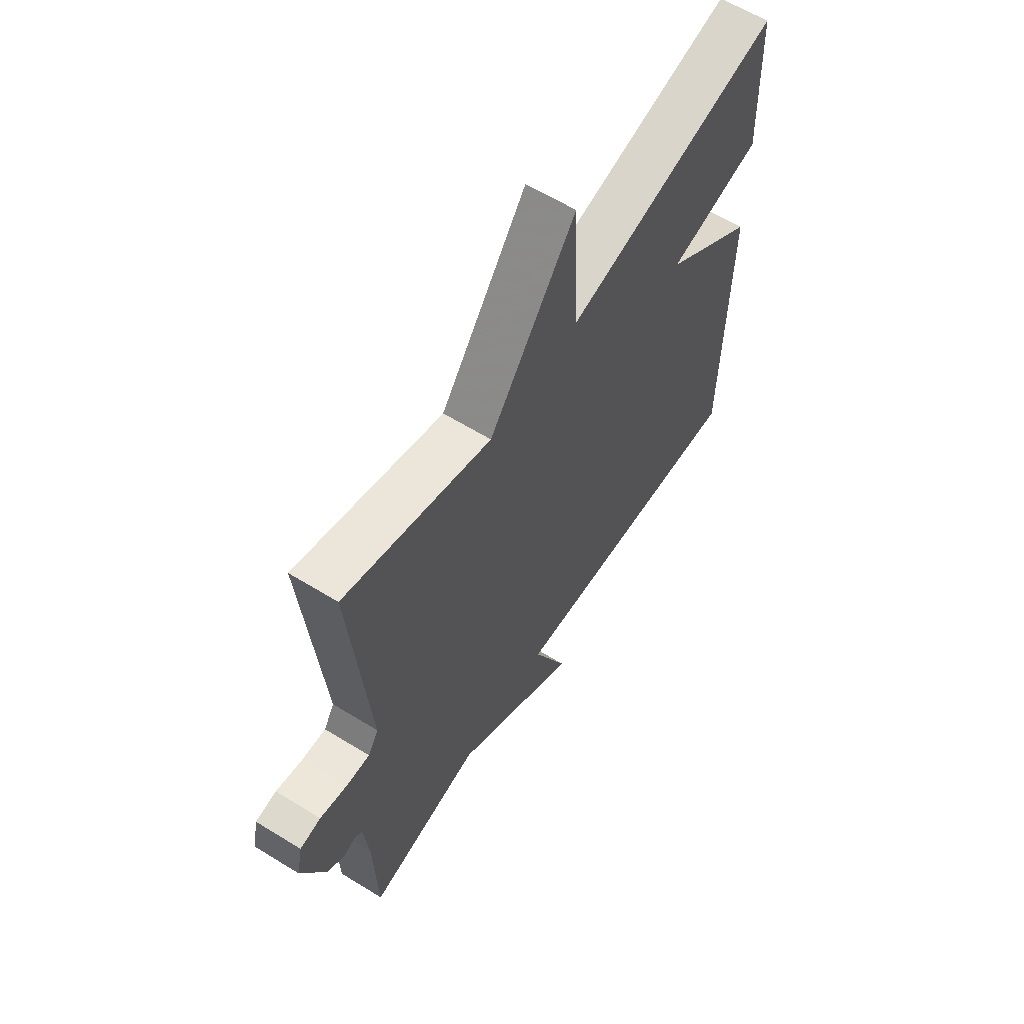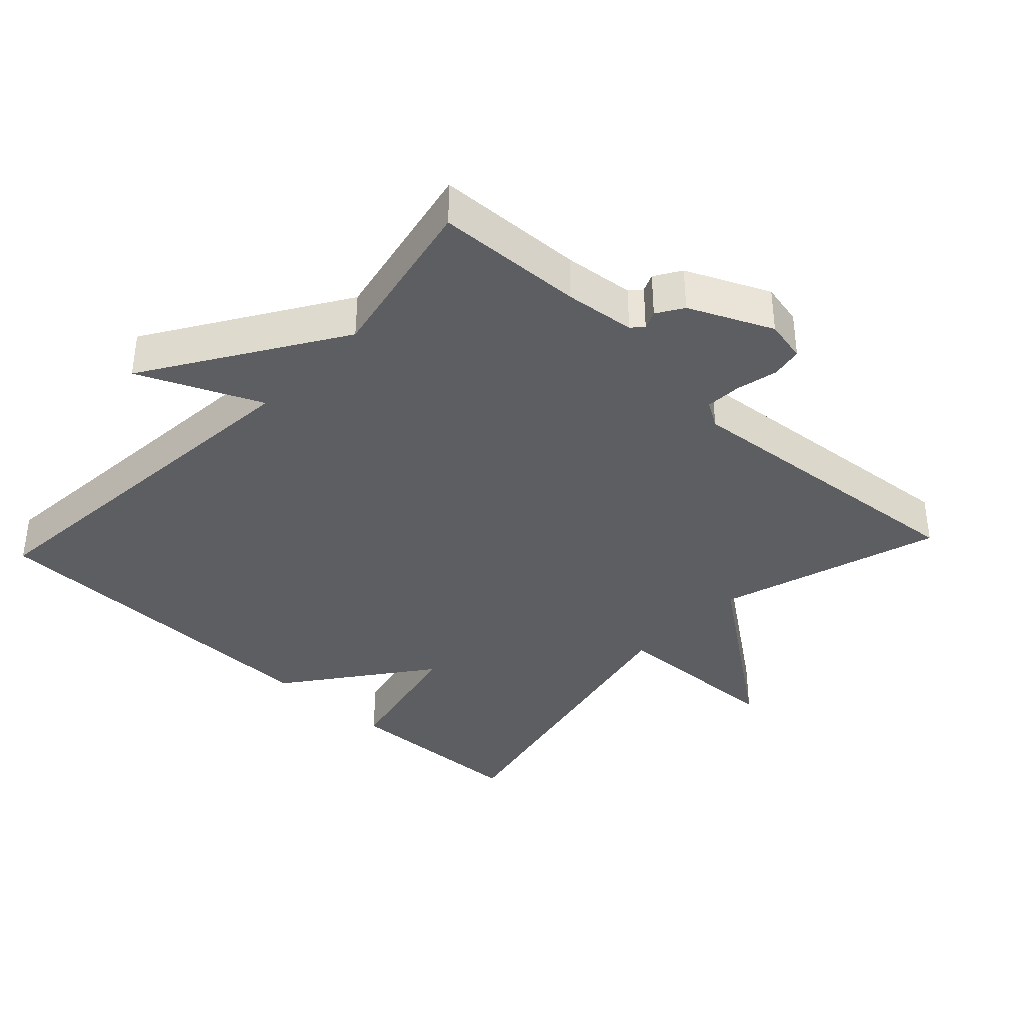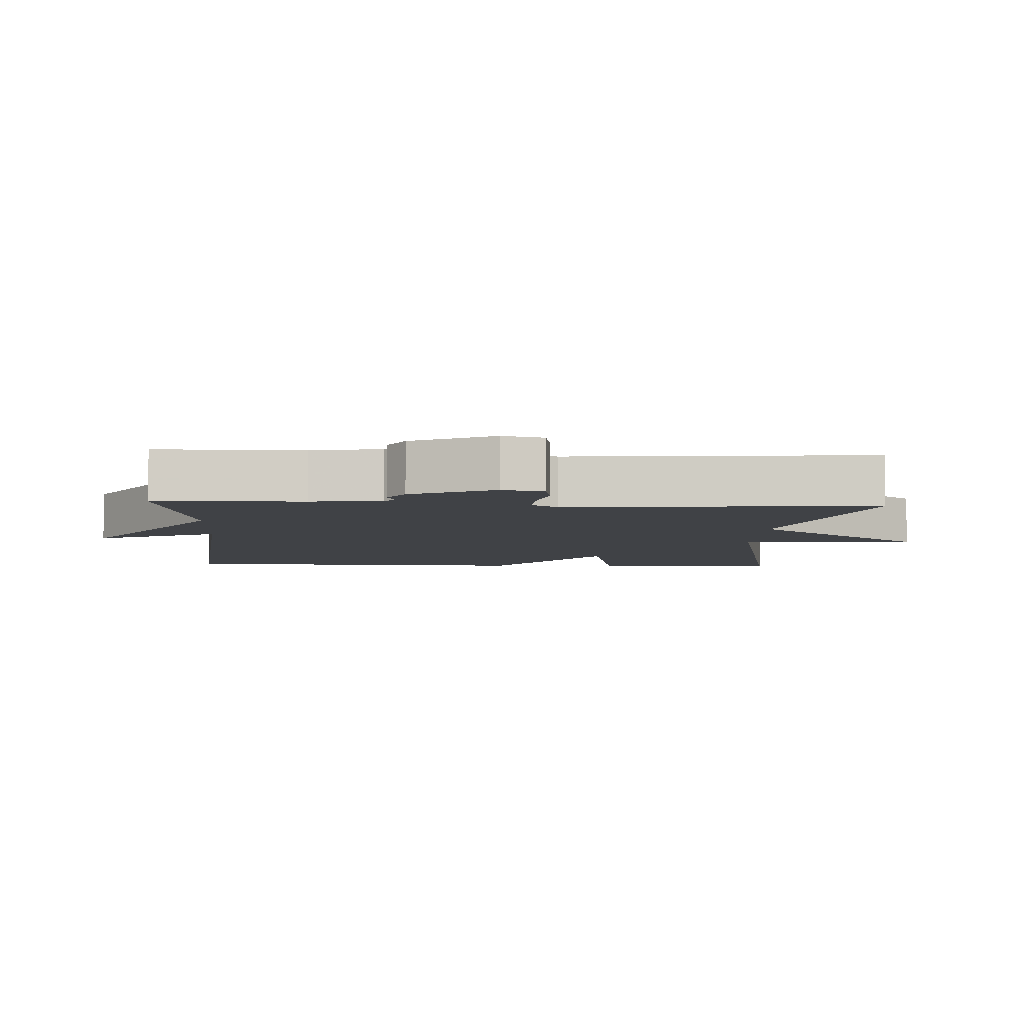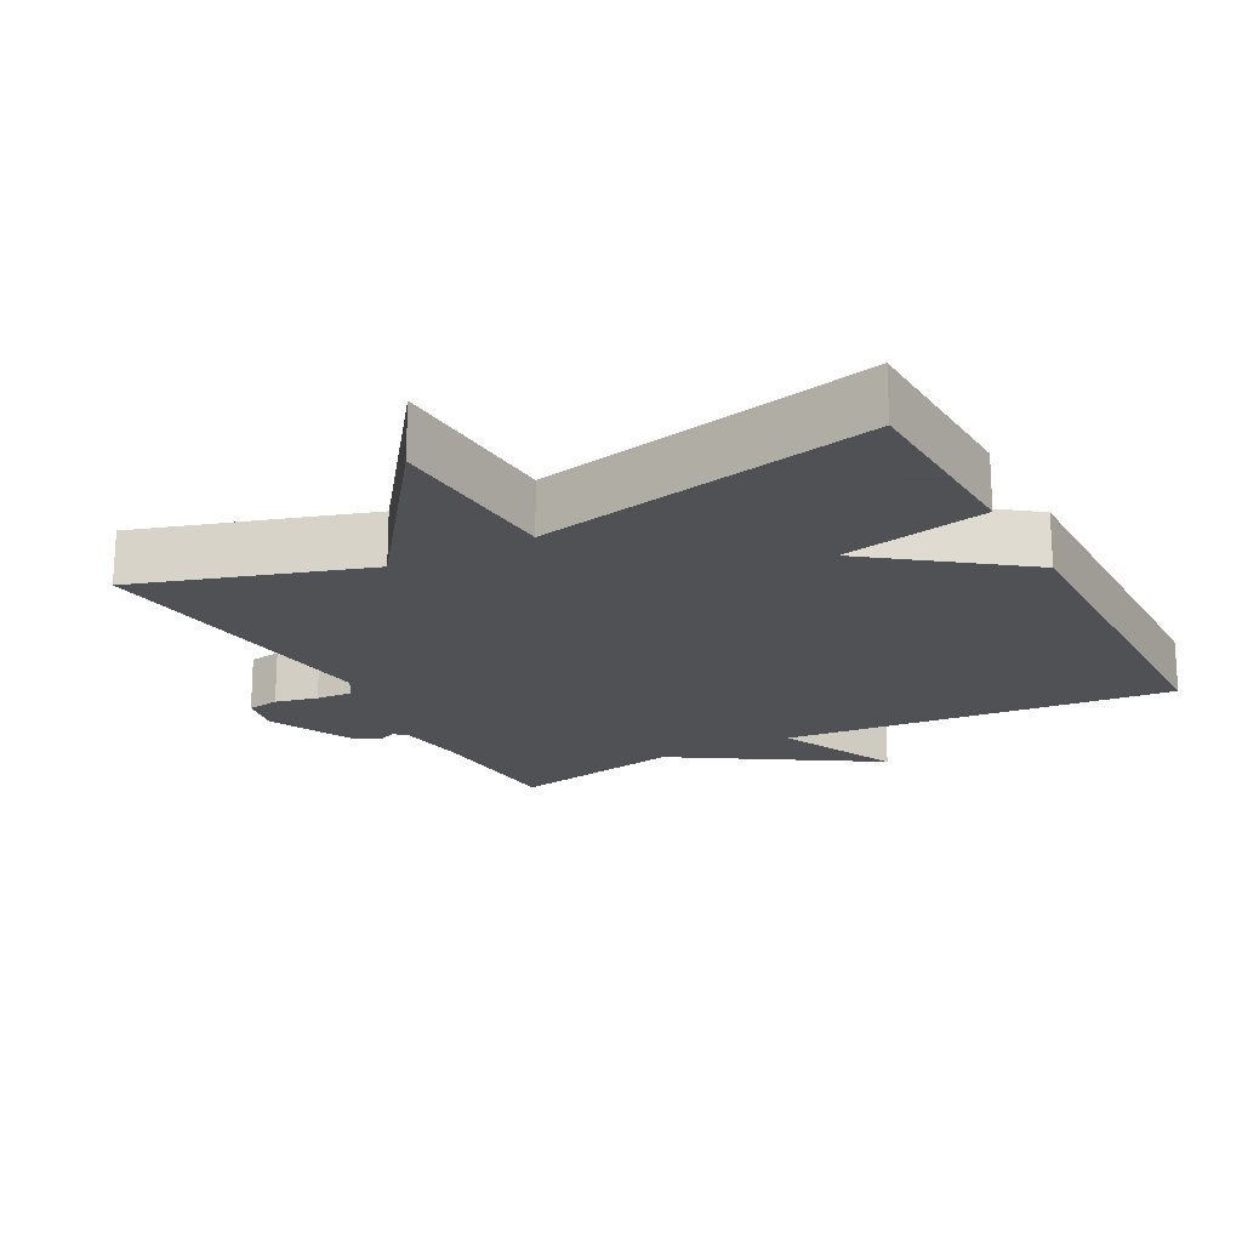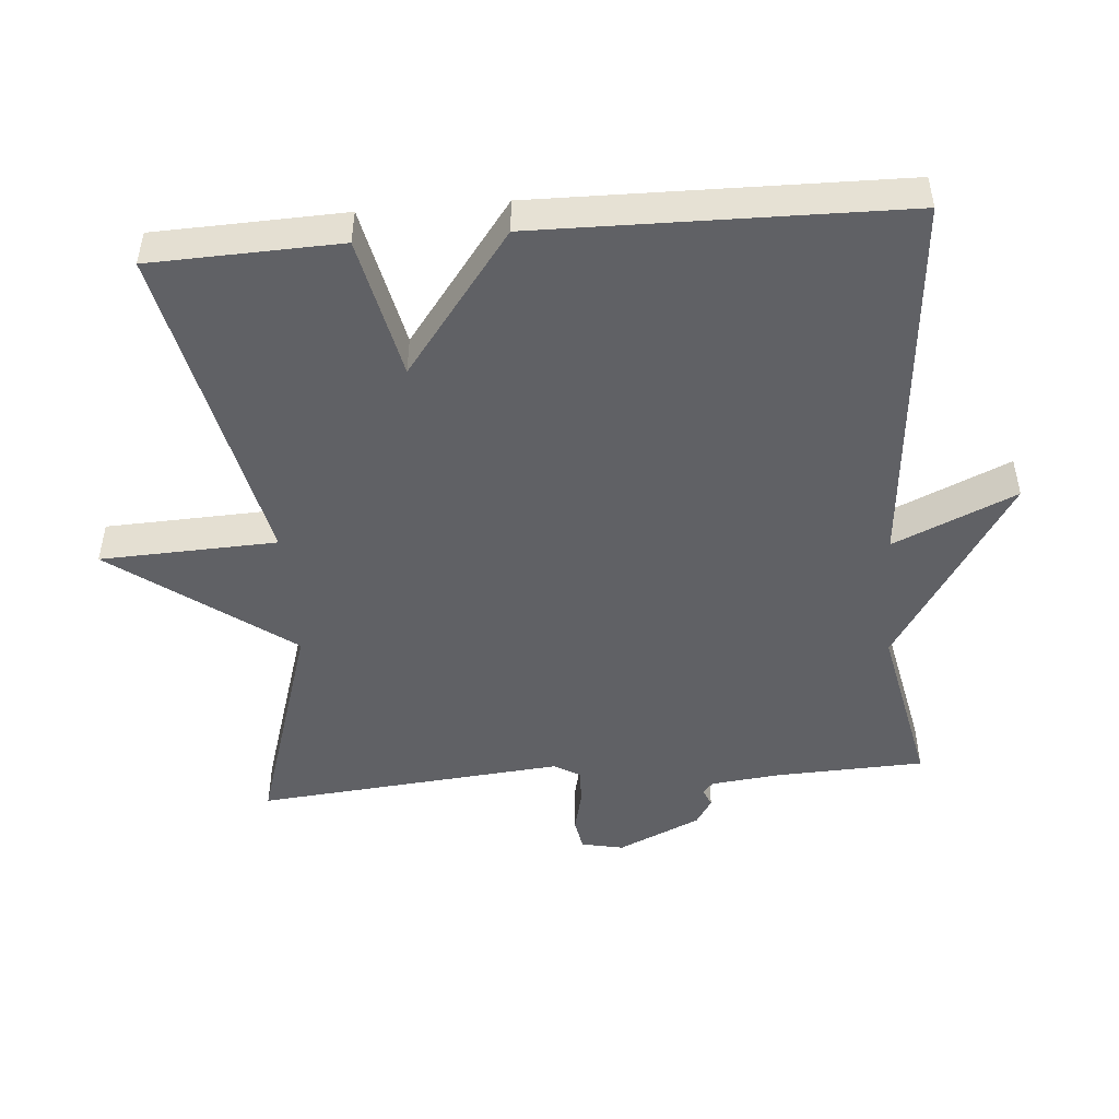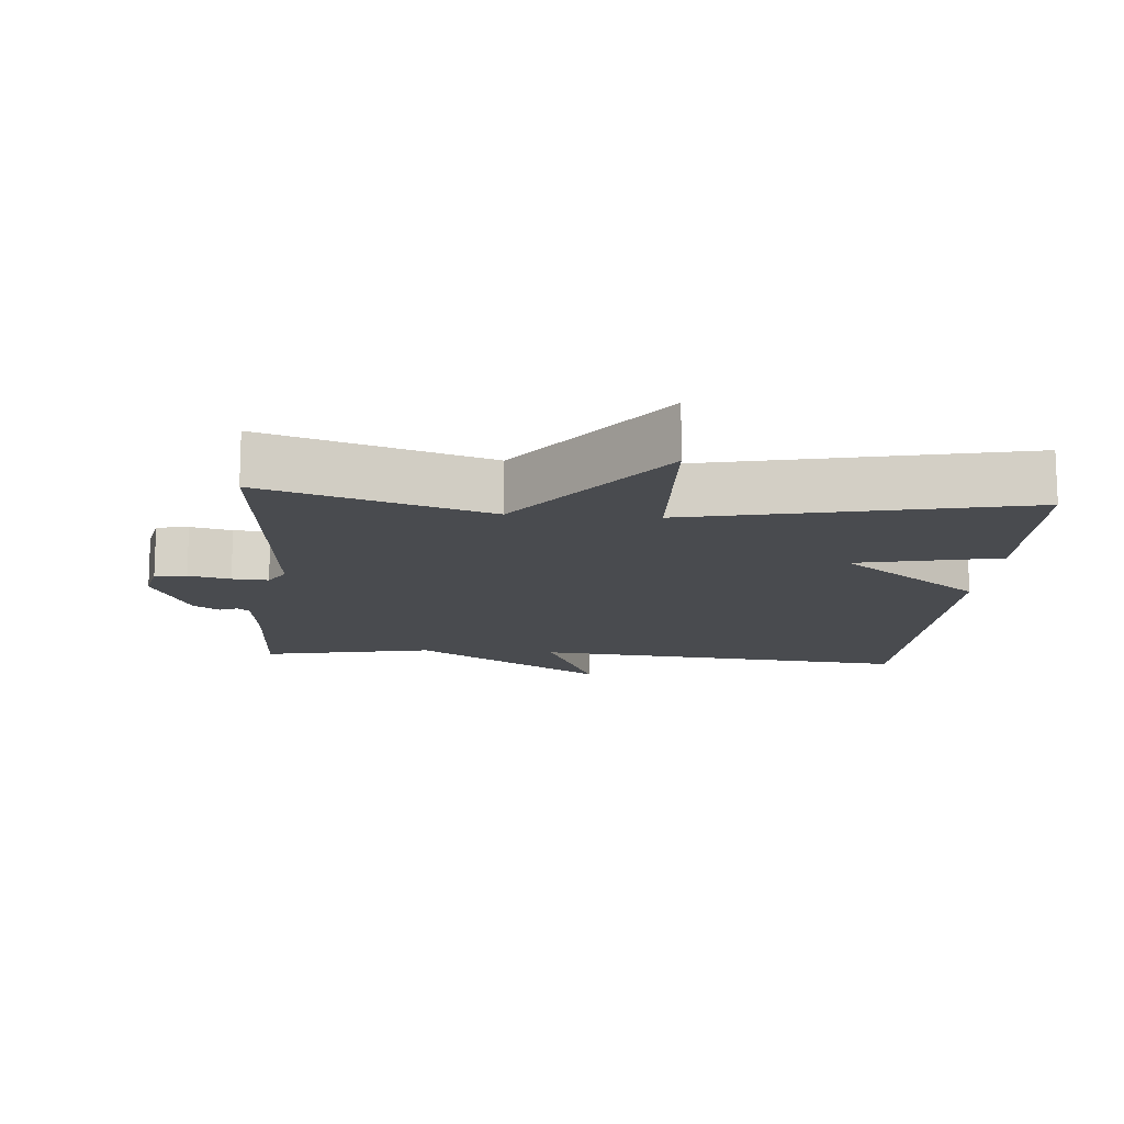
<metadata>
{"format":"obj","ext":"obj","renderer":"f3d","projection":"perspective","resolution":1024,"background":"white","views":[{"elev":61.5,"azim":-57.9,"up":"+Z"},{"elev":-37.5,"azim":-133.1,"up":"+Y"},{"elev":-6.2,"azim":-93.3,"up":"+Y"},{"elev":-19.5,"azim":28.2,"up":"+Y"},{"elev":-48.3,"azim":94.8,"up":"+Y"},{"elev":-13.8,"azim":-4.7,"up":"+Y"}]}
</metadata>
<code>
v 0.5 0.07 -0.5
v -0.052 0.07 -0.45
v 0.026 0.07 -0.627
v -0.252 0.07 -0.45
v -0.5 0.07 -0.5
v -0.508 0.07 -0.286
v -0.519 0.07 -0.184
v -0.536 0.07 -0.169
v -0.562 0.07 -0.18
v -0.6 0.07 -0.156
v -0.654 0.07 -0.036
v -0.641 0.07 0.025
v -0.595 0.07 0.033
v -0.535 0.07 0.019
v -0.483 0.07 0.016
v -0.46 0.07 0.054
v -0.5 0.07 0.5
v -0.177 0.07 0.398
v 0.013 0.07 0.654
v 0.023 0.07 0.398
v 0.5 0.07 0.5
v 0.509 0.07 0.226
v 0.303 0.07 0.182
v 0.509 0.07 0.026
v 0.5 0 -0.5
v -0.052 0 -0.45
v 0.026 0 -0.627
v -0.252 0 -0.45
v -0.5 0 -0.5
v -0.508 0 -0.286
v -0.519 0 -0.184
v -0.536 0 -0.169
v -0.562 0 -0.18
v -0.6 0 -0.156
v -0.654 0 -0.036
v -0.641 0 0.025
v -0.595 0 0.033
v -0.535 0 0.019
v -0.483 0 0.016
v -0.46 0 0.054
v -0.5 0 0.5
v -0.177 0 0.398
v 0.013 0 0.654
v 0.023 0 0.398
v 0.5 0 0.5
v 0.509 0 0.226
v 0.303 0 0.182
v 0.509 0 0.026
f 23 24 1 2
f 20 21 22 23
f 20 23 2
f 18 19 20 2
f 16 17 18 2
f 2 3 4
f 16 2 4
f 15 16 4
f 14 15 4
f 12 13 14
f 11 12 14
f 10 11 14
f 9 10 14
f 8 9 14
f 7 8 14
f 6 7 14 4
f 4 5 6
f 26 25 48 47
f 47 46 45 44
f 26 47 44
f 26 44 43 42
f 26 42 41 40
f 28 27 26
f 28 26 40
f 28 40 39
f 28 39 38
f 38 37 36
f 38 36 35
f 38 35 34
f 38 34 33
f 38 33 32
f 38 32 31
f 28 38 31 30
f 30 29 28
f 1 25 26 2
f 2 26 27 3
f 3 27 28 4
f 4 28 29 5
f 5 29 30 6
f 6 30 31 7
f 7 31 32 8
f 8 32 33 9
f 9 33 34 10
f 10 34 35 11
f 11 35 36 12
f 12 36 37 13
f 13 37 38 14
f 14 38 39 15
f 15 39 40 16
f 16 40 41 17
f 17 41 42 18
f 18 42 43 19
f 19 43 44 20
f 20 44 45 21
f 21 45 46 22
f 22 46 47 23
f 23 47 48 24
f 24 48 25 1

</code>
